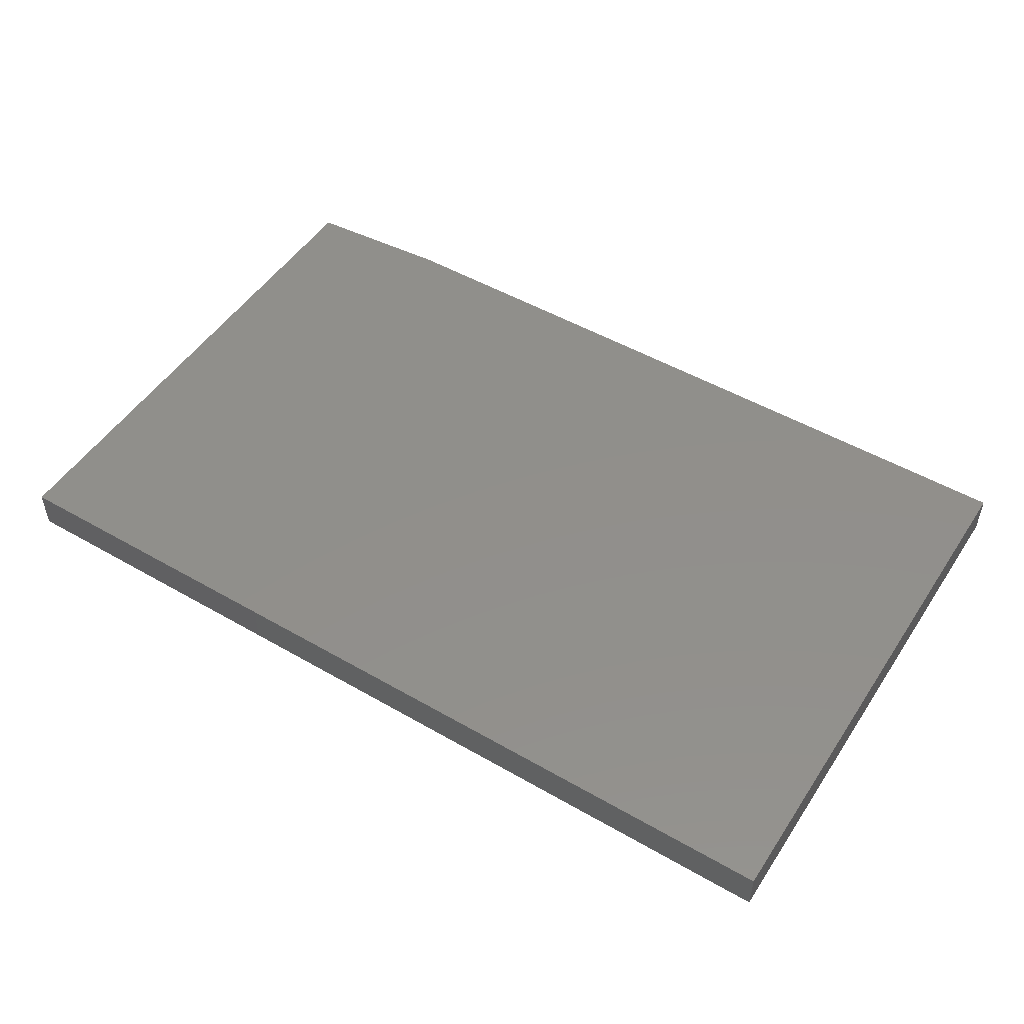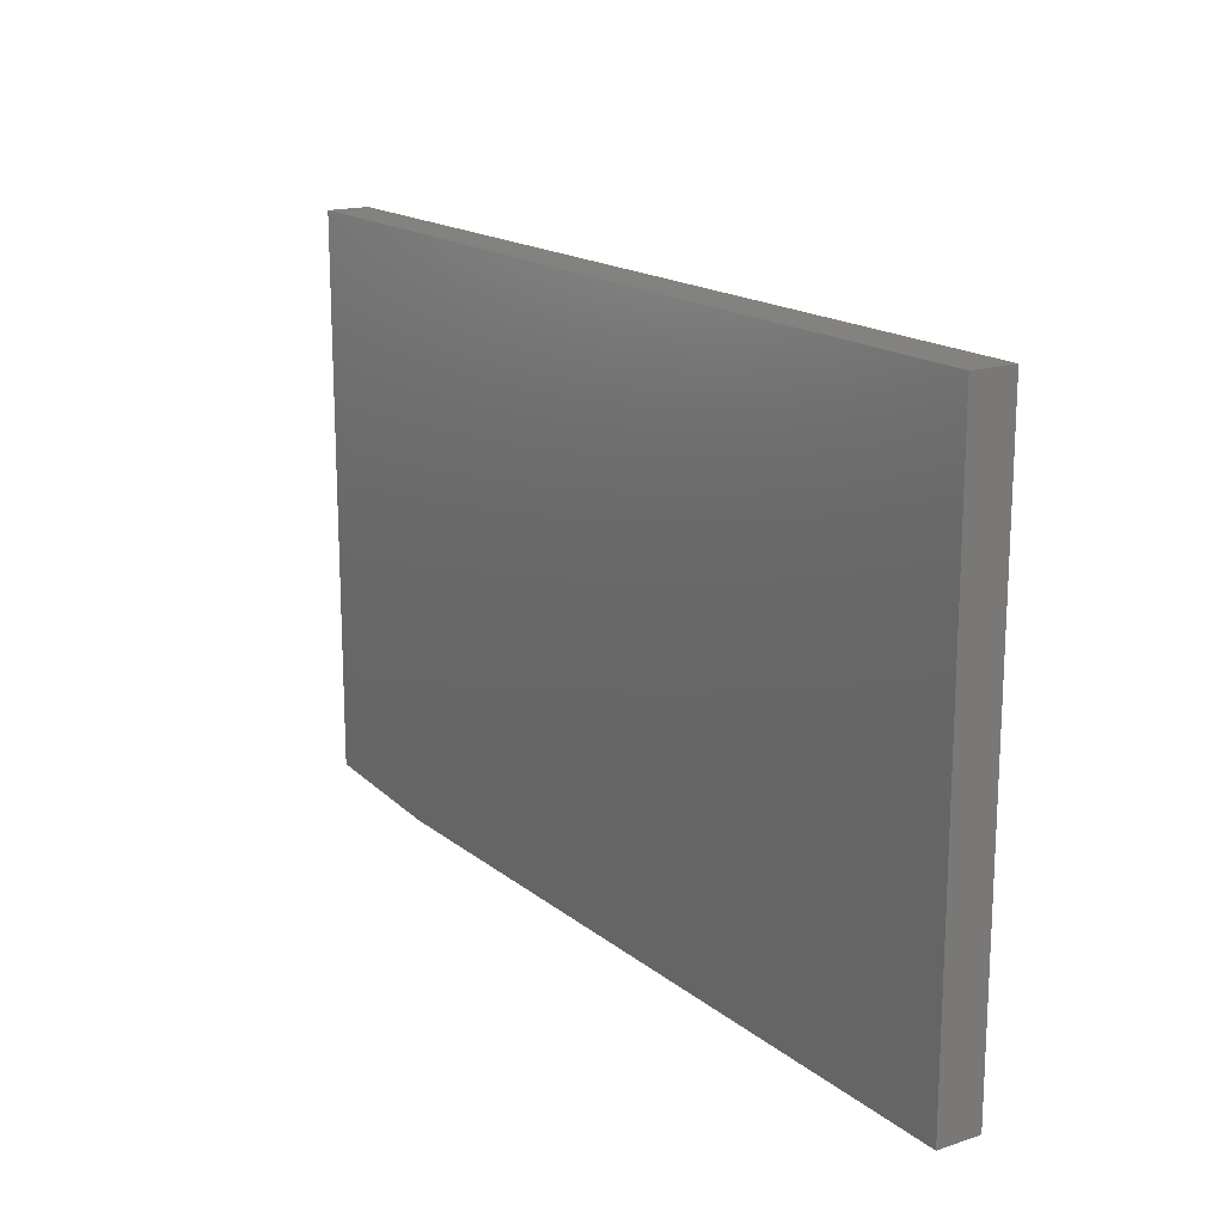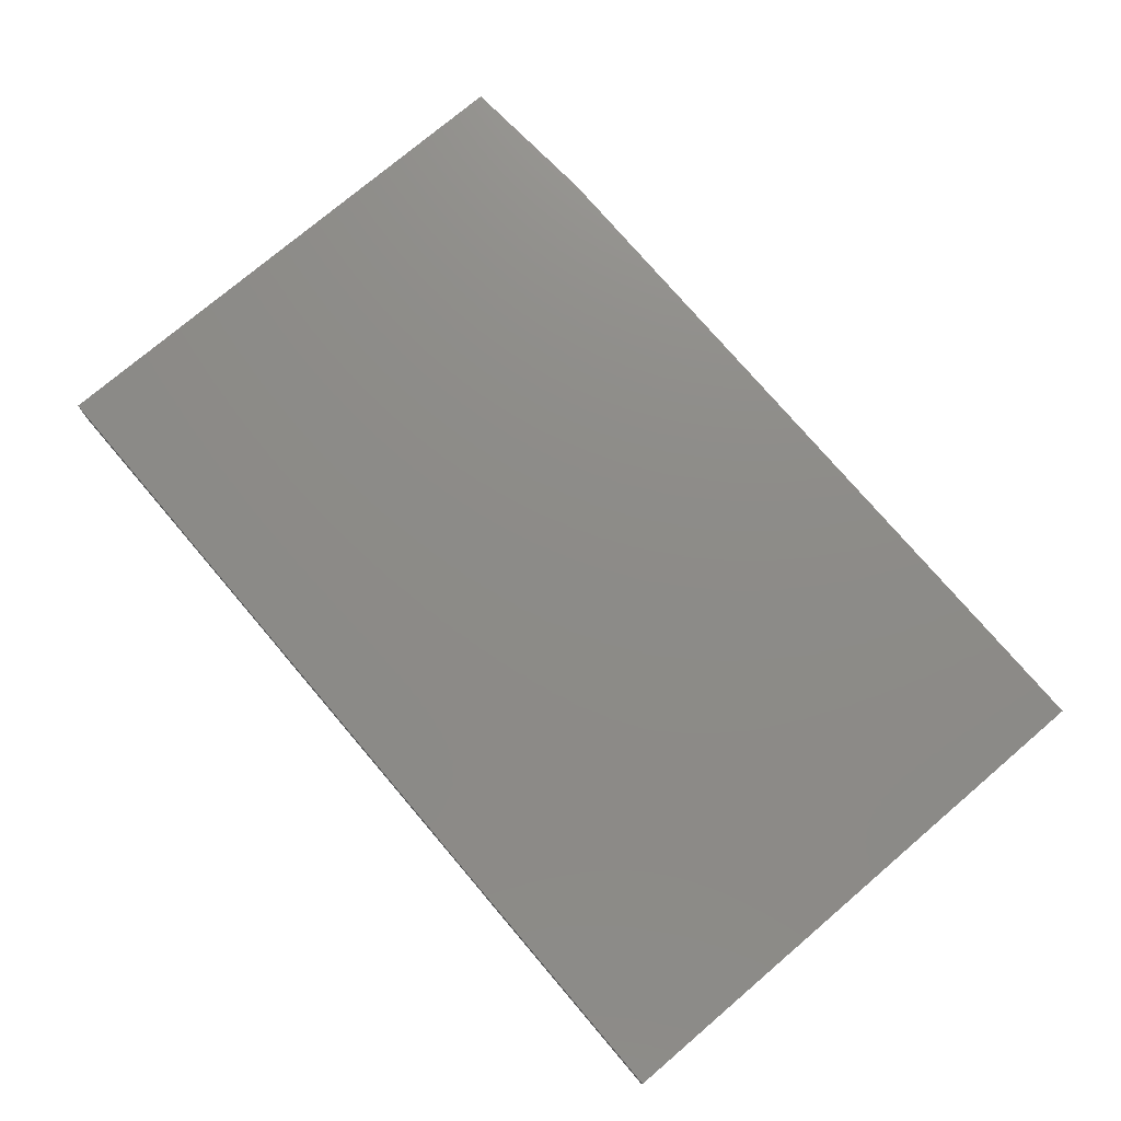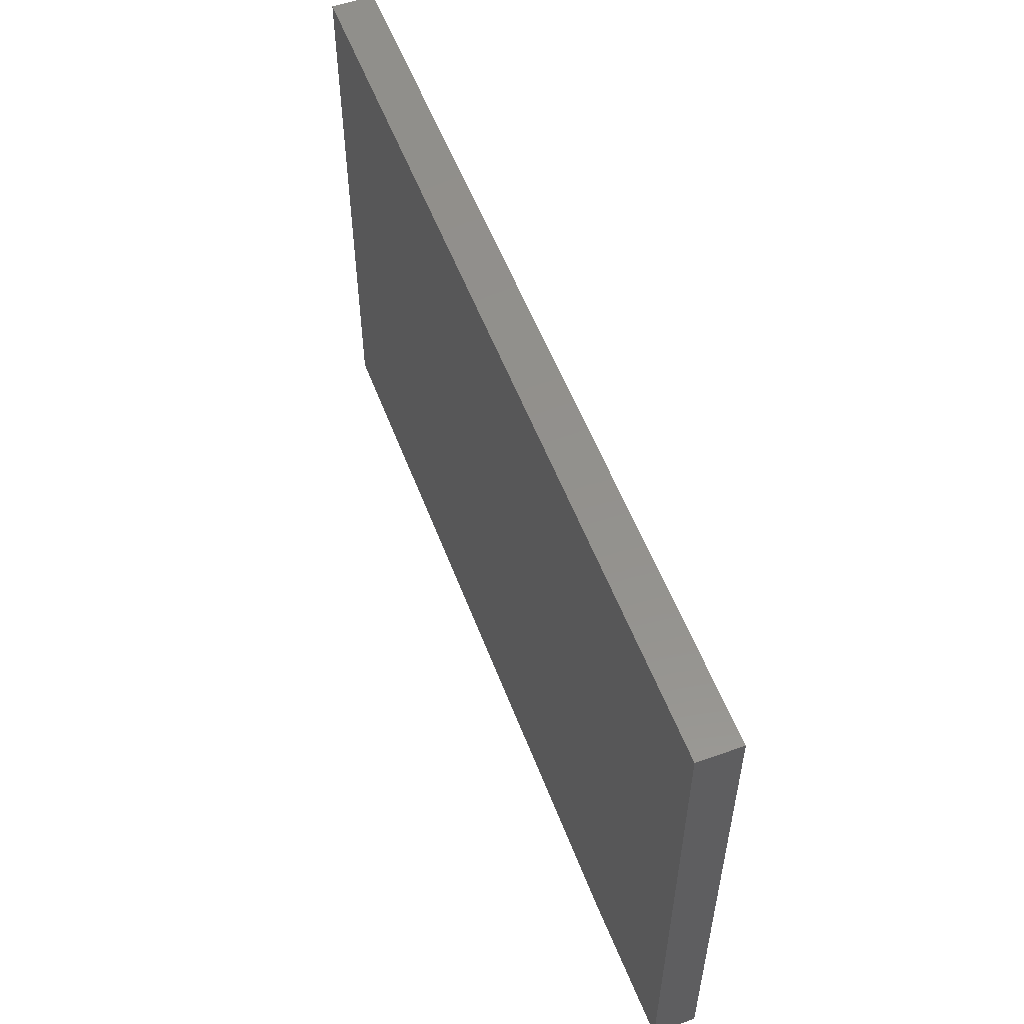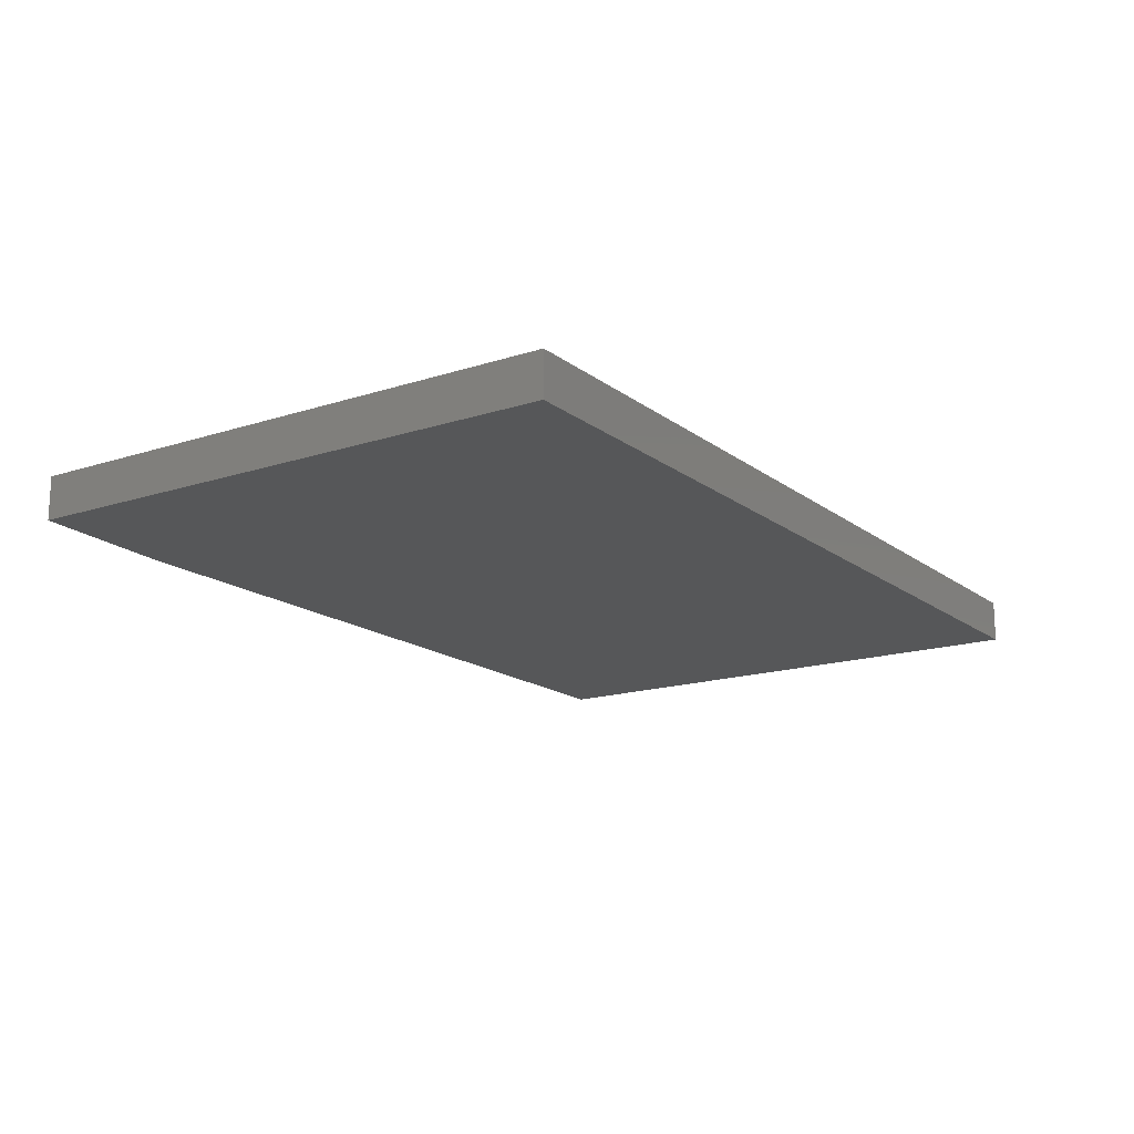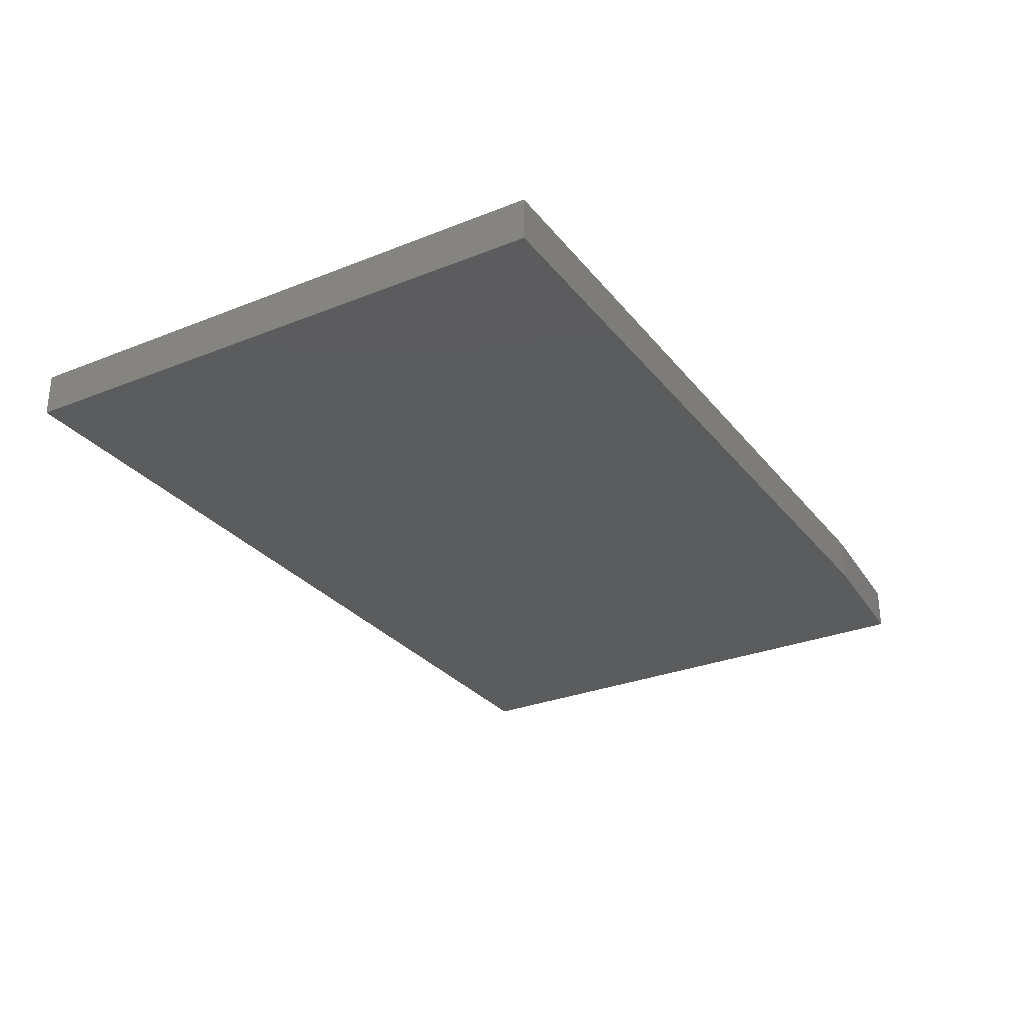
<metadata>
{"format":"stl","ext":"stl","renderer":"f3d","projection":"perspective","resolution":1024,"background":"white","views":[{"elev":50.3,"azim":-147.7,"up":"+Z"},{"elev":16.9,"azim":-123.2,"up":"+Y"},{"elev":75.6,"azim":-130.4,"up":"+Z"},{"elev":54.8,"azim":69.5,"up":"+Y"},{"elev":-16.3,"azim":123.8,"up":"+Z"},{"elev":-29.1,"azim":-59.3,"up":"+Z"}]}
</metadata>
<code>
# stl→obj: 10 verts, 16 faces
v 0.6641 0.4124 0.03125
v 0 0.4124 0.03125
v 0.6641 0.007812 0.03125
v 0 0 0.03125
v 0.5547 0 0.03125
v 0.5547 0 0
v 0 0 0
v 0.6641 0.007812 0
v 0 0.4124 0
v 0.6641 0.4124 0
f 1 2 3
f 3 2 4
f 3 4 5
f 6 7 8
f 8 7 9
f 8 9 10
f 3 8 1
f 1 8 10
f 4 7 5
f 5 7 6
f 3 5 8
f 8 5 6
f 2 9 4
f 4 9 7
f 1 10 2
f 2 10 9

</code>
